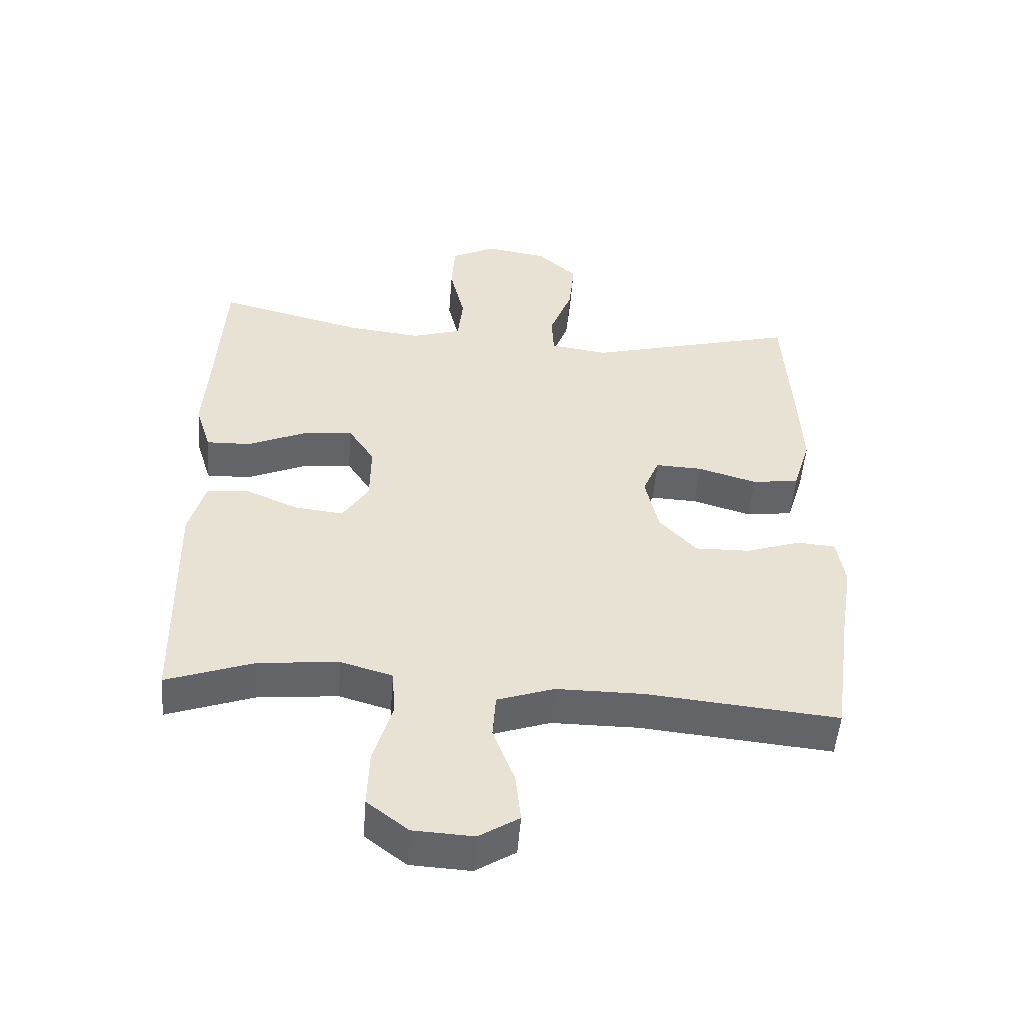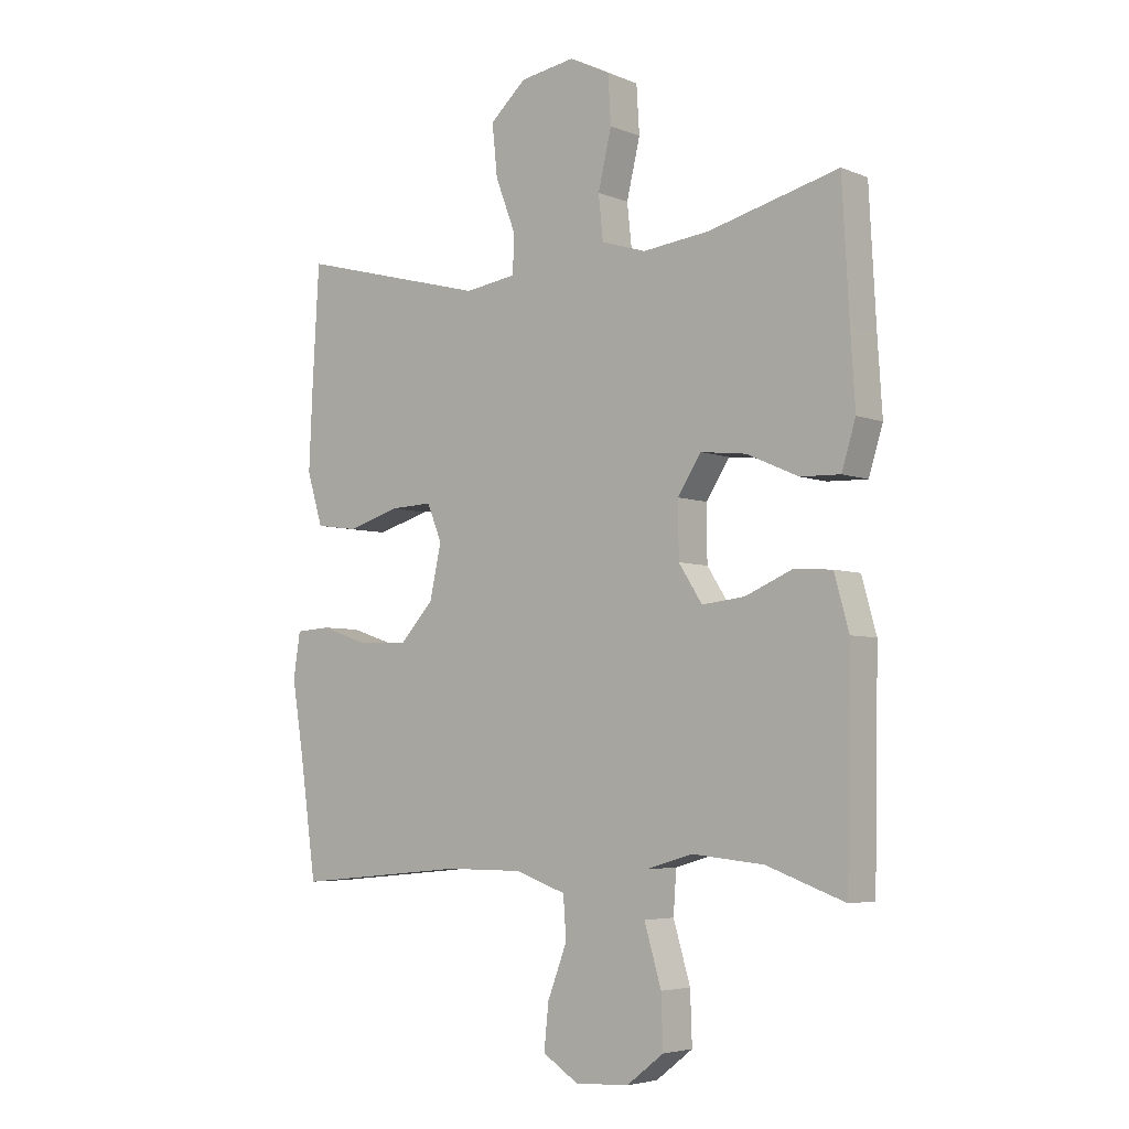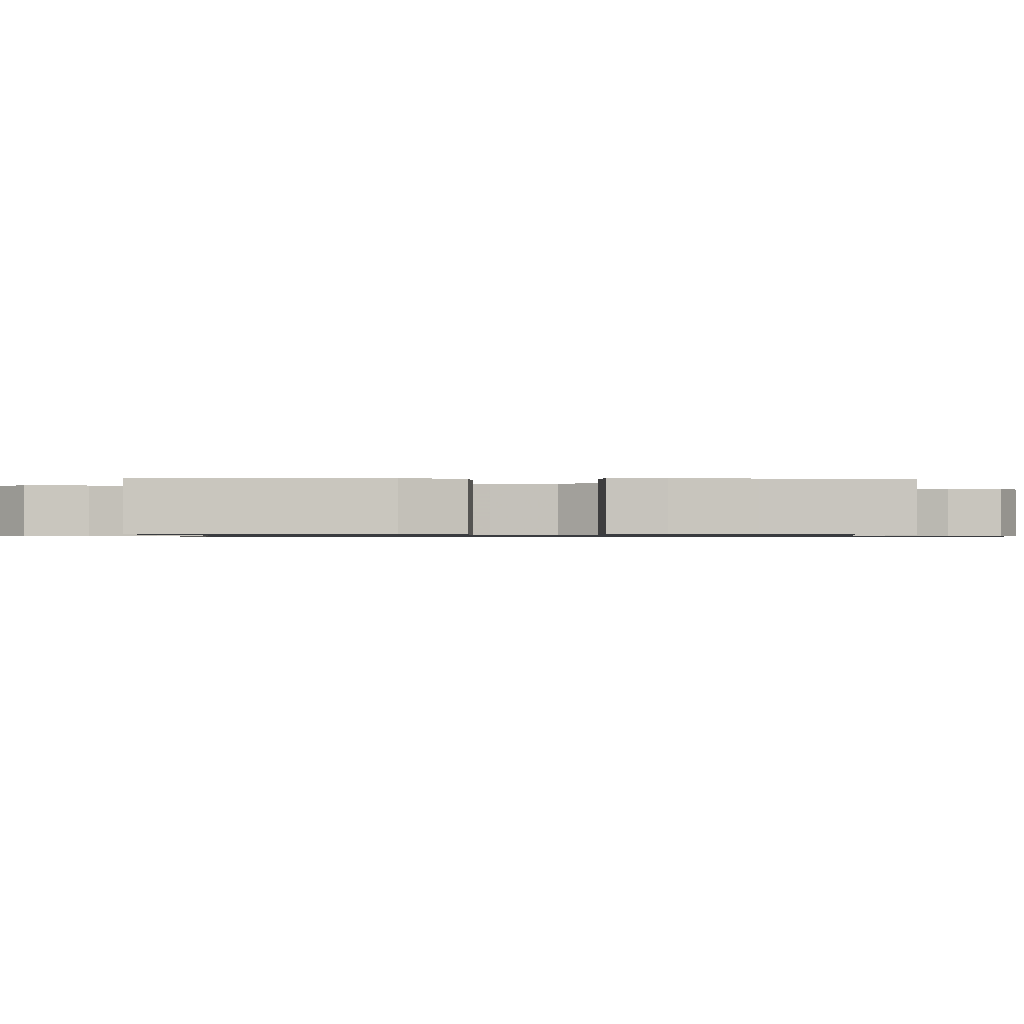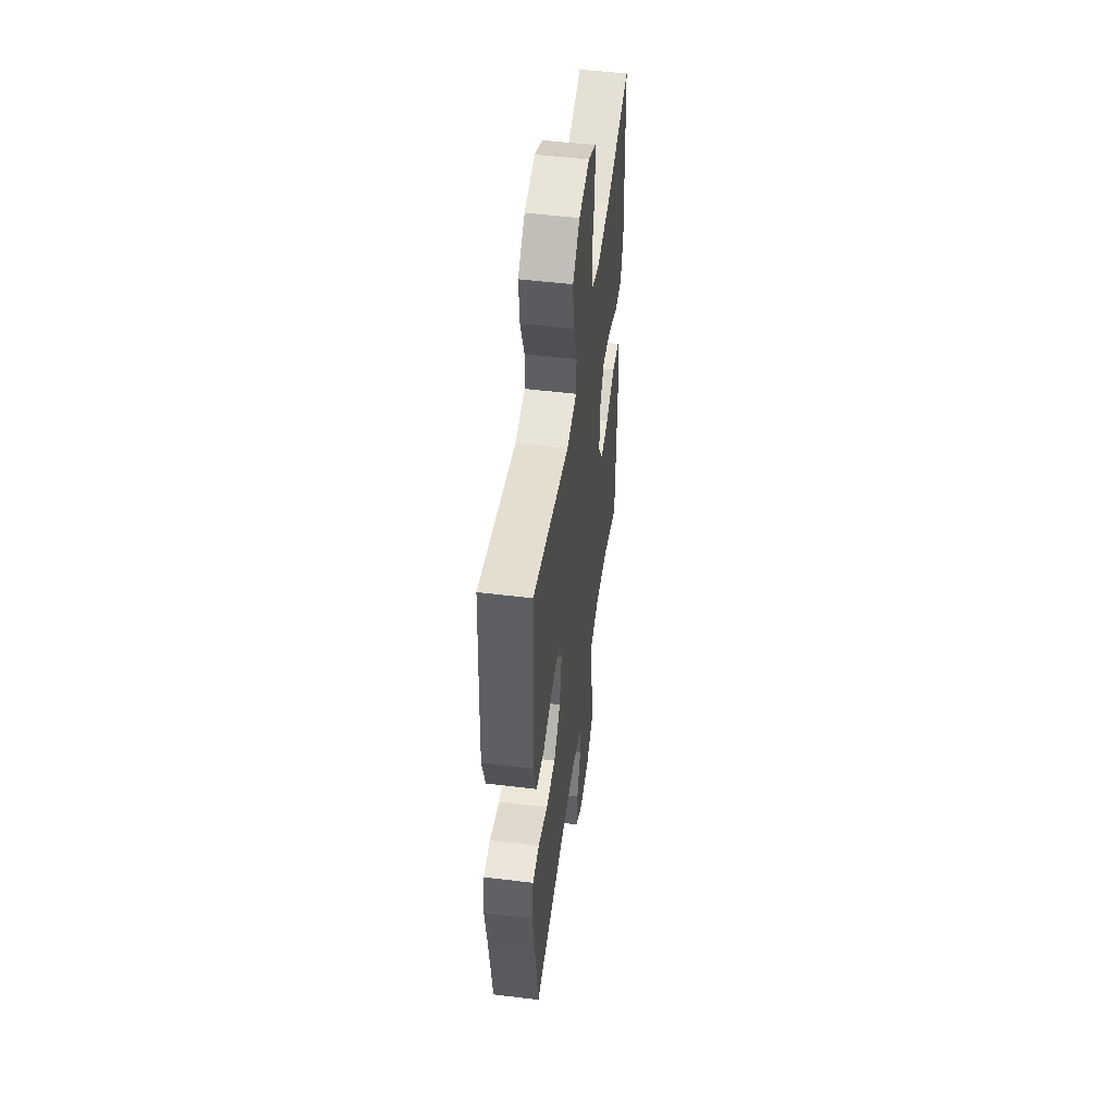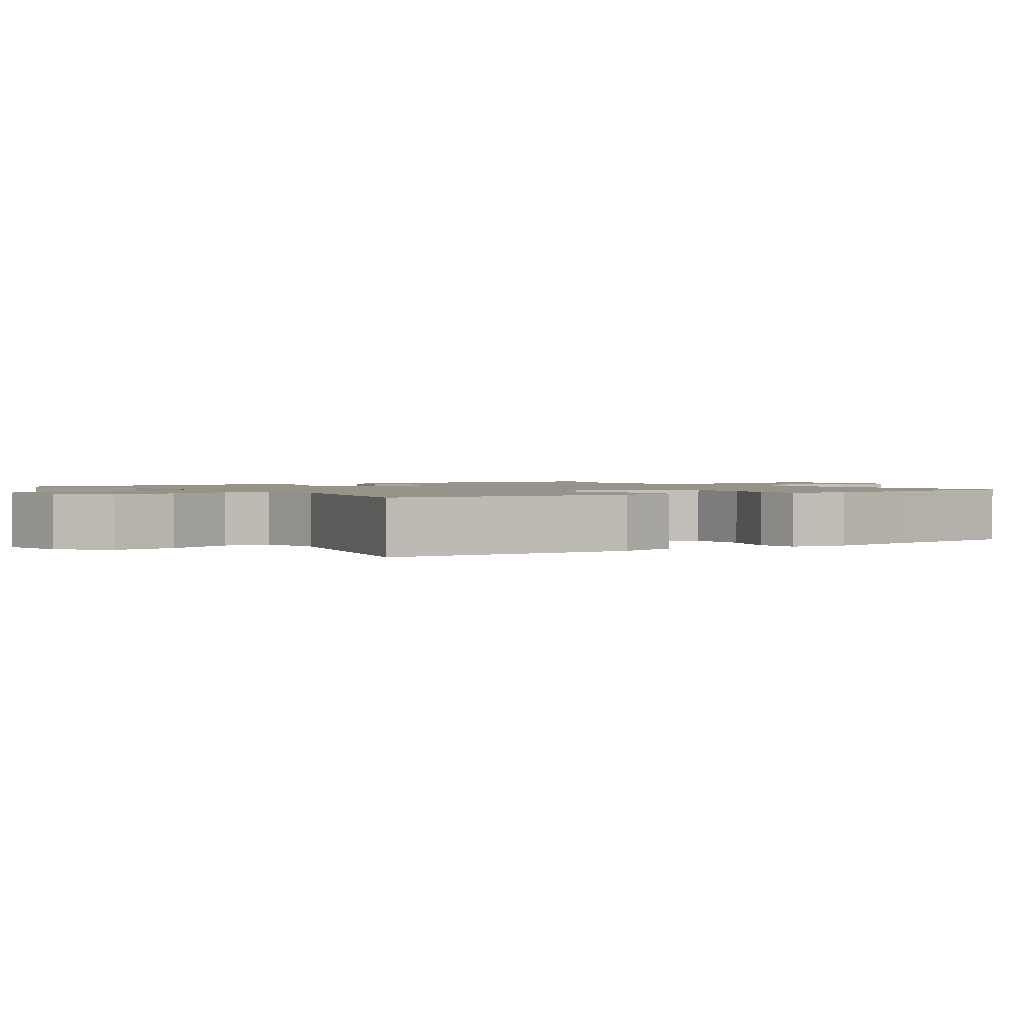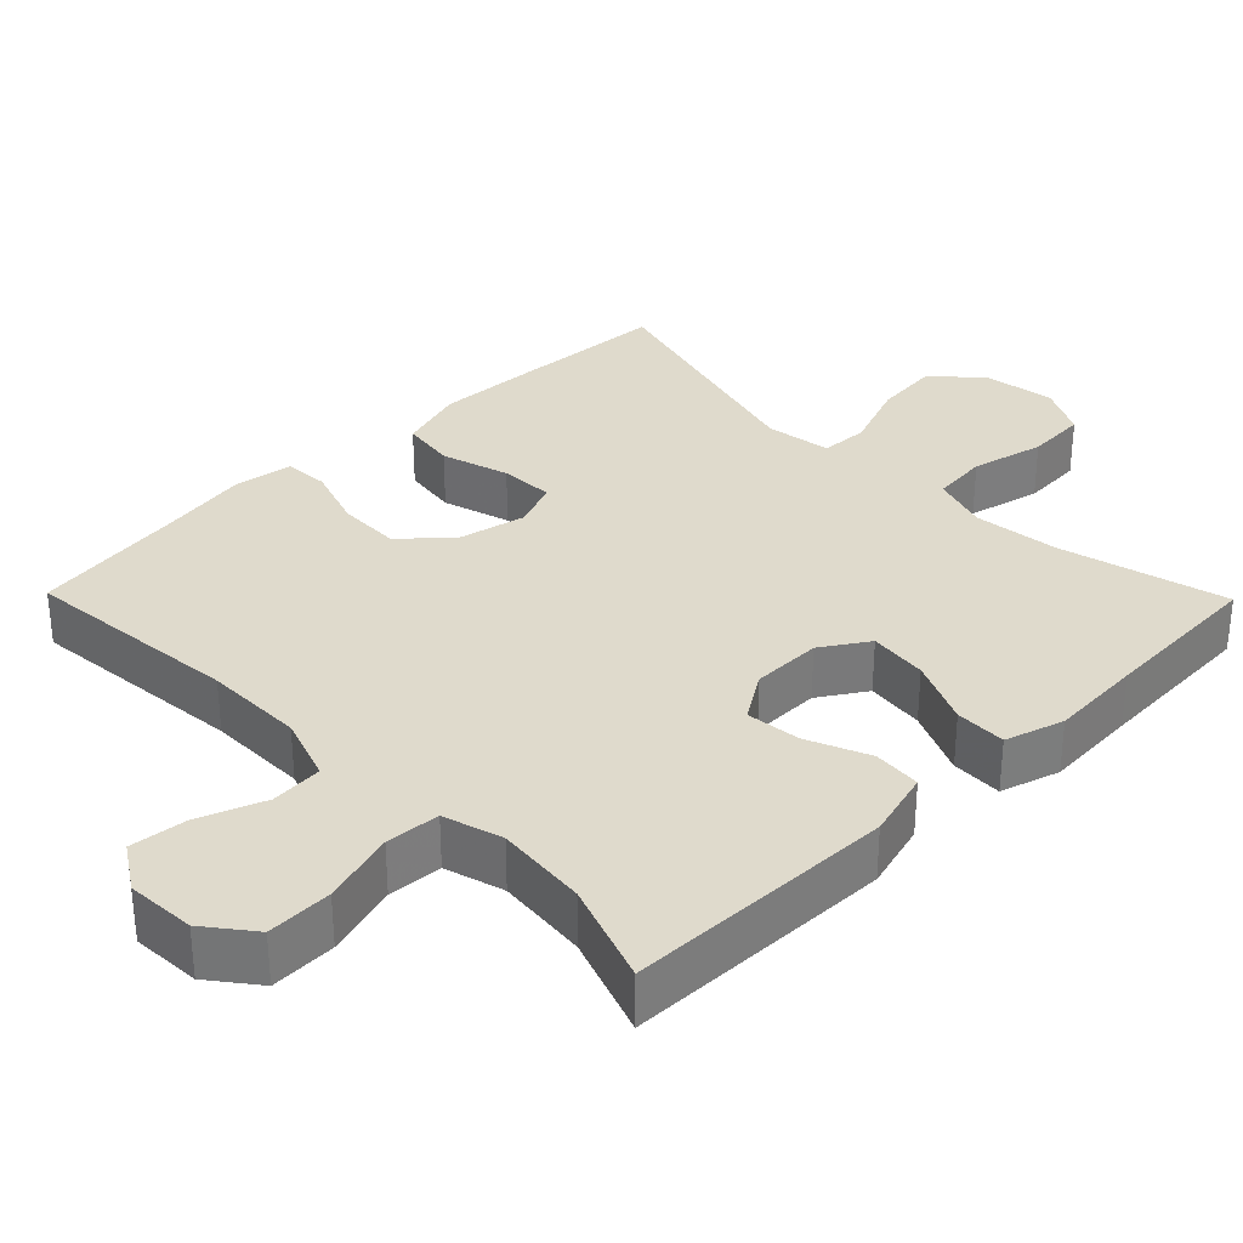
<metadata>
{"format":"obj","ext":"obj","renderer":"f3d","projection":"perspective","resolution":1024,"background":"white","views":[{"elev":-51.3,"azim":-4.4,"up":"+Z"},{"elev":-4.9,"azim":-141.2,"up":"+Z"},{"elev":-0.8,"azim":86.3,"up":"+Y"},{"elev":50.7,"azim":97.6,"up":"+Z"},{"elev":1.5,"azim":55.3,"up":"+Y"},{"elev":32.5,"azim":-134.4,"up":"+Y"}]}
</metadata>
<code>
v 0.5 0.07 0.5
v 0.512 0.07 0.291
v 0.518 0.07 0.159
v 0.491 0.07 0.07
v 0.419 0.07 0.06
v 0.329 0.07 0.087
v 0.257 0.07 0.09
v 0.232 0.07 0.028
v 0.252 0.07 -0.063
v 0.309 0.07 -0.125
v 0.393 0.07 -0.123
v 0.477 0.07 -0.095
v 0.536 0.07 -0.099
v 0.548 0.07 -0.176
v 0.529 0.07 -0.293
v 0.5 0.07 -0.5
v 0.208 0.07 -0.472
v 0.075 0.07 -0.472
v -0.012 0.07 -0.502
v -0.017 0.07 -0.572
v 0.016 0.07 -0.659
v 0.024 0.07 -0.735
v -0.037 0.07 -0.774
v -0.129 0.07 -0.769
v -0.192 0.07 -0.72
v -0.189 0.07 -0.633
v -0.16 0.07 -0.535
v -0.165 0.07 -0.463
v -0.244 0.07 -0.44
v -0.366 0.07 -0.452
v -0.5 0.07 -0.5
v -0.507 0.07 -0.142
v -0.482 0.07 -0.052
v -0.418 0.07 -0.047
v -0.336 0.07 -0.082
v -0.263 0.07 -0.09
v -0.223 0.07 -0.028
v -0.222 0.07 0.065
v -0.262 0.07 0.127
v -0.34 0.07 0.118
v -0.428 0.07 0.079
v -0.496 0.07 0.077
v -0.52 0.07 0.155
v -0.512 0.07 0.279
v -0.5 0.07 0.5
v -0.277 0.07 0.443
v -0.163 0.07 0.43
v -0.087 0.07 0.454
v -0.079 0.07 0.529
v -0.102 0.07 0.626
v -0.097 0.07 0.707
v -0.028 0.07 0.742
v 0.066 0.07 0.727
v 0.128 0.07 0.671
v 0.119 0.07 0.583
v 0.084 0.07 0.491
v 0.087 0.07 0.427
v 0.175 0.07 0.414
v 0.5 0 0.5
v 0.512 0 0.291
v 0.518 0 0.159
v 0.491 0 0.07
v 0.419 0 0.06
v 0.329 0 0.087
v 0.257 0 0.09
v 0.232 0 0.028
v 0.252 0 -0.063
v 0.309 0 -0.125
v 0.393 0 -0.123
v 0.477 0 -0.095
v 0.536 0 -0.099
v 0.548 0 -0.176
v 0.529 0 -0.293
v 0.5 0 -0.5
v 0.208 0 -0.472
v 0.075 0 -0.472
v -0.012 0 -0.502
v -0.017 0 -0.572
v 0.016 0 -0.659
v 0.024 0 -0.735
v -0.037 0 -0.774
v -0.129 0 -0.769
v -0.192 0 -0.72
v -0.189 0 -0.633
v -0.16 0 -0.535
v -0.165 0 -0.463
v -0.244 0 -0.44
v -0.366 0 -0.452
v -0.5 0 -0.5
v -0.507 0 -0.142
v -0.482 0 -0.052
v -0.418 0 -0.047
v -0.336 0 -0.082
v -0.263 0 -0.09
v -0.223 0 -0.028
v -0.222 0 0.065
v -0.262 0 0.127
v -0.34 0 0.118
v -0.428 0 0.079
v -0.496 0 0.077
v -0.52 0 0.155
v -0.512 0 0.279
v -0.5 0 0.5
v -0.277 0 0.443
v -0.163 0 0.43
v -0.087 0 0.454
v -0.079 0 0.529
v -0.102 0 0.626
v -0.097 0 0.707
v -0.028 0 0.742
v 0.066 0 0.727
v 0.128 0 0.671
v 0.119 0 0.583
v 0.084 0 0.491
v 0.087 0 0.427
v 0.175 0 0.414
f 54 55 56
f 53 54 56
f 52 53 56
f 51 52 56
f 50 51 56
f 49 50 56
f 48 49 56 57
f 47 48 57
f 44 45 46
f 44 46 47
f 43 44 47
f 42 43 47
f 41 42 47
f 40 41 47
f 47 57 58
f 40 47 58
f 39 40 58
f 33 34 35
f 32 33 35
f 31 32 35
f 30 31 35
f 29 30 35 36
f 28 29 36 37
f 25 26 27
f 24 25 27
f 23 24 27
f 22 23 27
f 21 22 27
f 20 21 27
f 19 20 27 28
f 28 37 38
f 19 28 38
f 18 19 38
f 15 16 17
f 15 17 18
f 14 15 18
f 13 14 18
f 12 13 18
f 11 12 18
f 4 5 6
f 3 4 6
f 2 3 6
f 1 2 6
f 58 1 6
f 58 6 7
f 58 7 8
f 39 58 8
f 38 39 8
f 18 38 8 9
f 10 11 18
f 9 10 18
f 114 113 112
f 114 112 111
f 114 111 110
f 114 110 109
f 114 109 108
f 114 108 107
f 115 114 107 106
f 115 106 105
f 104 103 102
f 105 104 102
f 105 102 101
f 105 101 100
f 105 100 99
f 105 99 98
f 116 115 105
f 116 105 98
f 116 98 97
f 93 92 91
f 93 91 90
f 93 90 89
f 93 89 88
f 94 93 88 87
f 95 94 87 86
f 85 84 83
f 85 83 82
f 85 82 81
f 85 81 80
f 85 80 79
f 85 79 78
f 86 85 78 77
f 96 95 86
f 96 86 77
f 96 77 76
f 75 74 73
f 76 75 73
f 76 73 72
f 76 72 71
f 76 71 70
f 76 70 69
f 64 63 62
f 64 62 61
f 64 61 60
f 64 60 59
f 64 59 116
f 65 64 116
f 66 65 116
f 66 116 97
f 66 97 96
f 67 66 96 76
f 76 69 68
f 76 68 67
f 1 59 60 2
f 2 60 61 3
f 3 61 62 4
f 4 62 63 5
f 5 63 64 6
f 6 64 65 7
f 7 65 66 8
f 8 66 67 9
f 9 67 68 10
f 10 68 69 11
f 11 69 70 12
f 12 70 71 13
f 13 71 72 14
f 14 72 73 15
f 15 73 74 16
f 16 74 75 17
f 17 75 76 18
f 18 76 77 19
f 19 77 78 20
f 20 78 79 21
f 21 79 80 22
f 22 80 81 23
f 23 81 82 24
f 24 82 83 25
f 25 83 84 26
f 26 84 85 27
f 27 85 86 28
f 28 86 87 29
f 29 87 88 30
f 30 88 89 31
f 31 89 90 32
f 32 90 91 33
f 33 91 92 34
f 34 92 93 35
f 35 93 94 36
f 36 94 95 37
f 37 95 96 38
f 38 96 97 39
f 39 97 98 40
f 40 98 99 41
f 41 99 100 42
f 42 100 101 43
f 43 101 102 44
f 44 102 103 45
f 45 103 104 46
f 46 104 105 47
f 47 105 106 48
f 48 106 107 49
f 49 107 108 50
f 50 108 109 51
f 51 109 110 52
f 52 110 111 53
f 53 111 112 54
f 54 112 113 55
f 55 113 114 56
f 56 114 115 57
f 57 115 116 58
f 58 116 59 1

</code>
